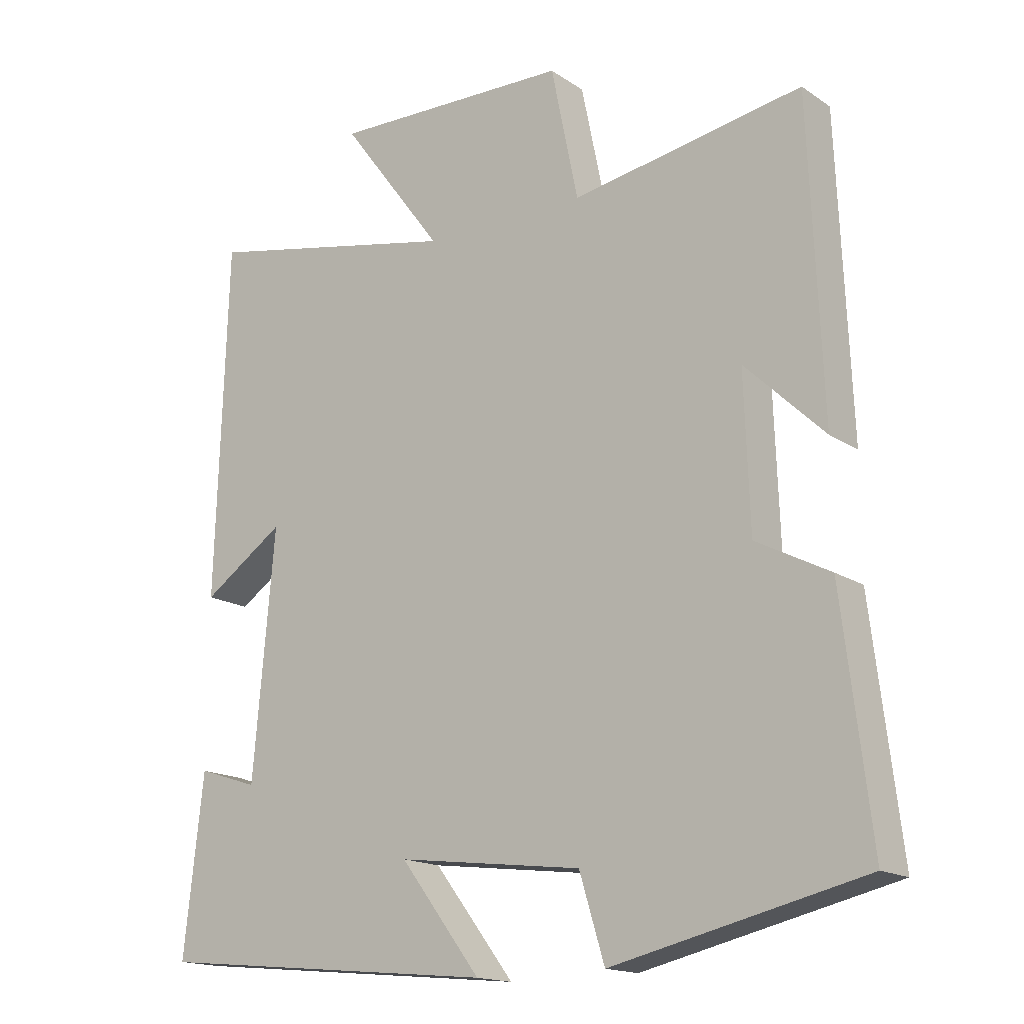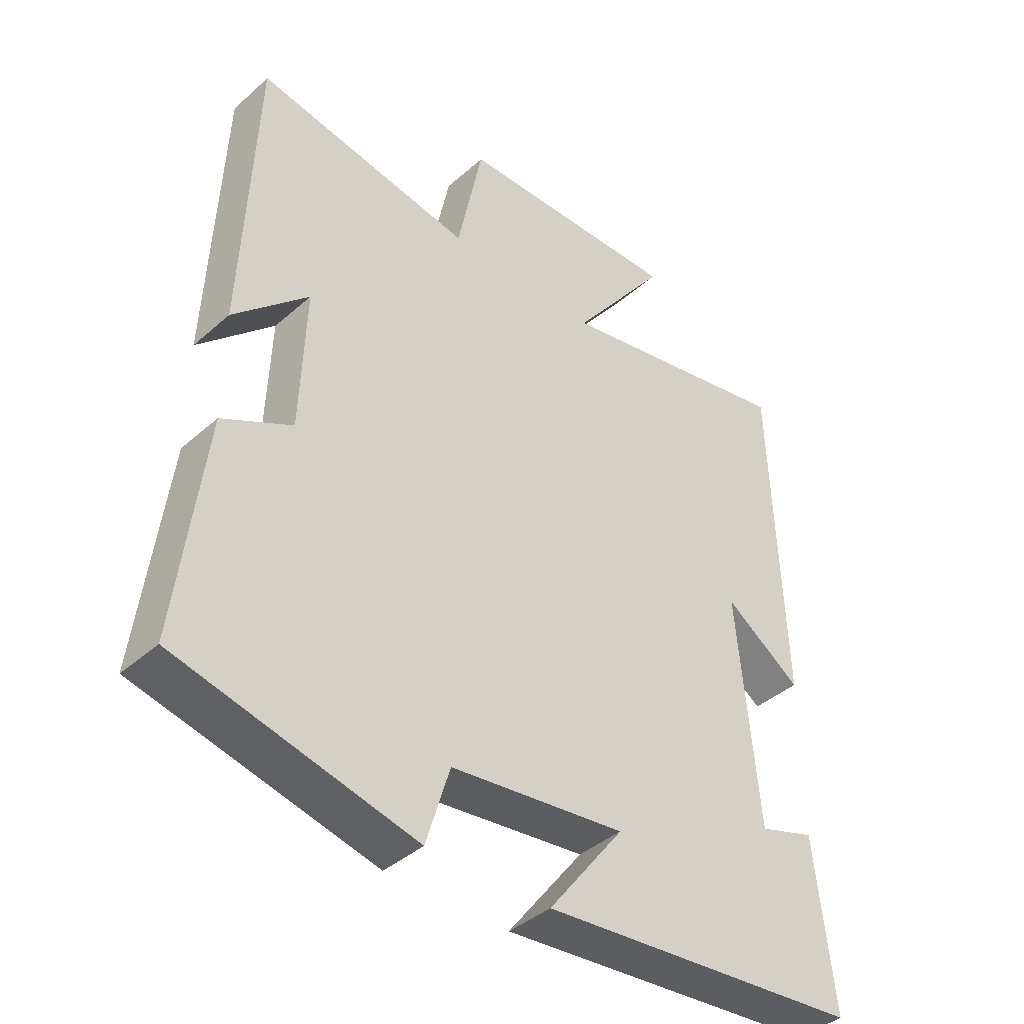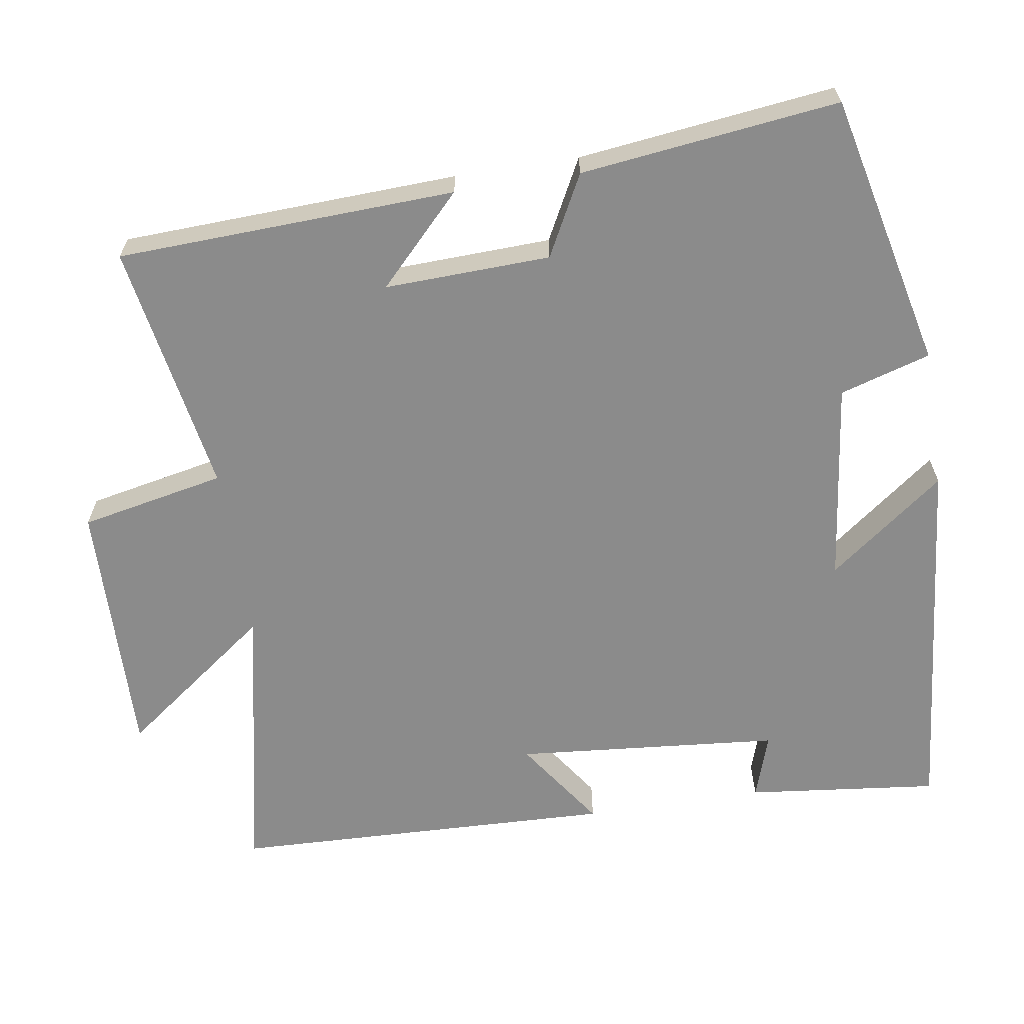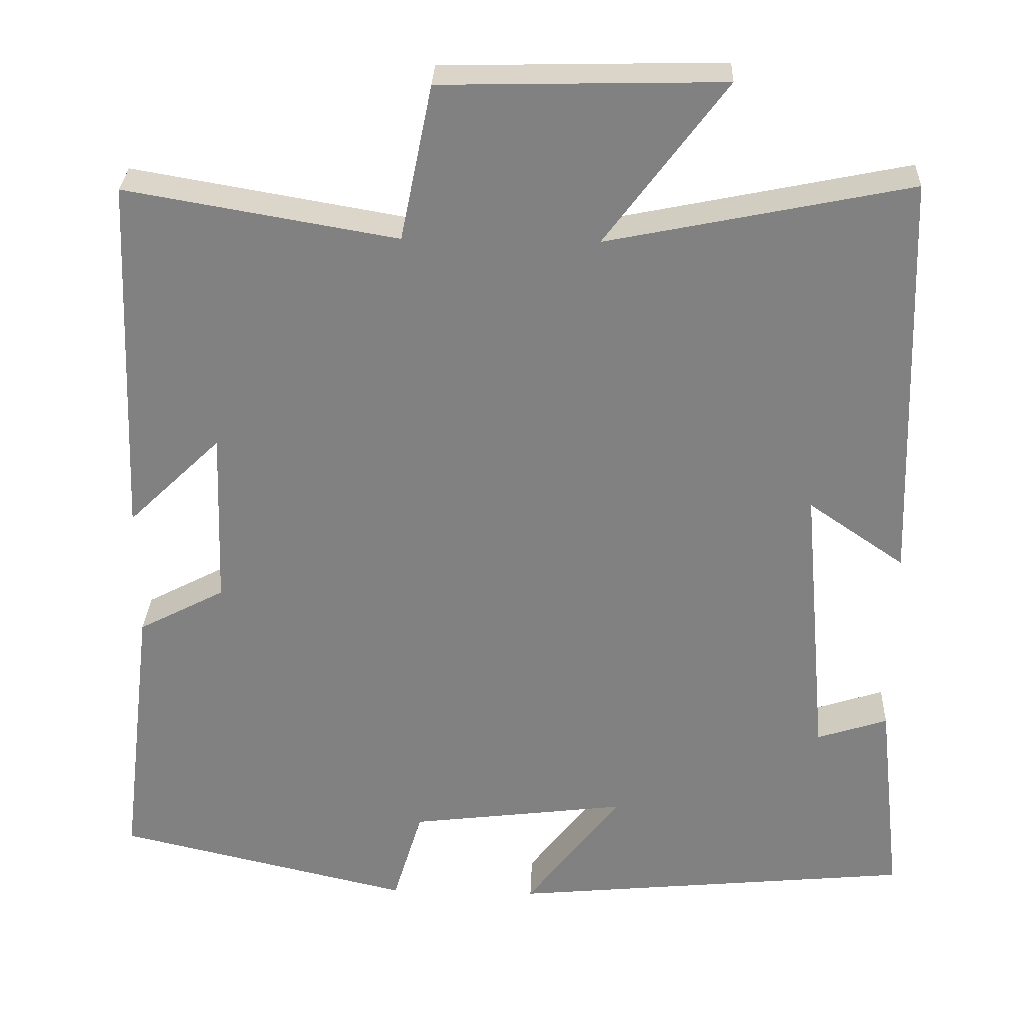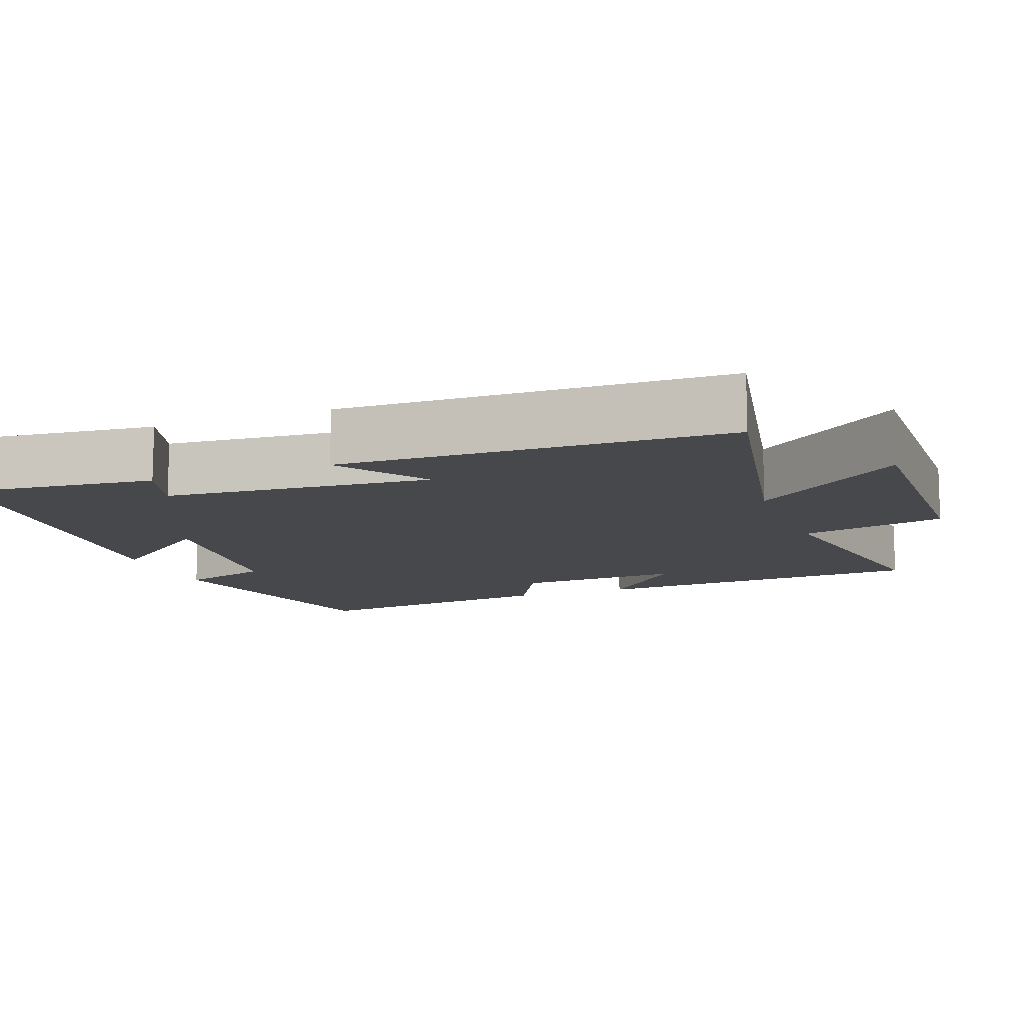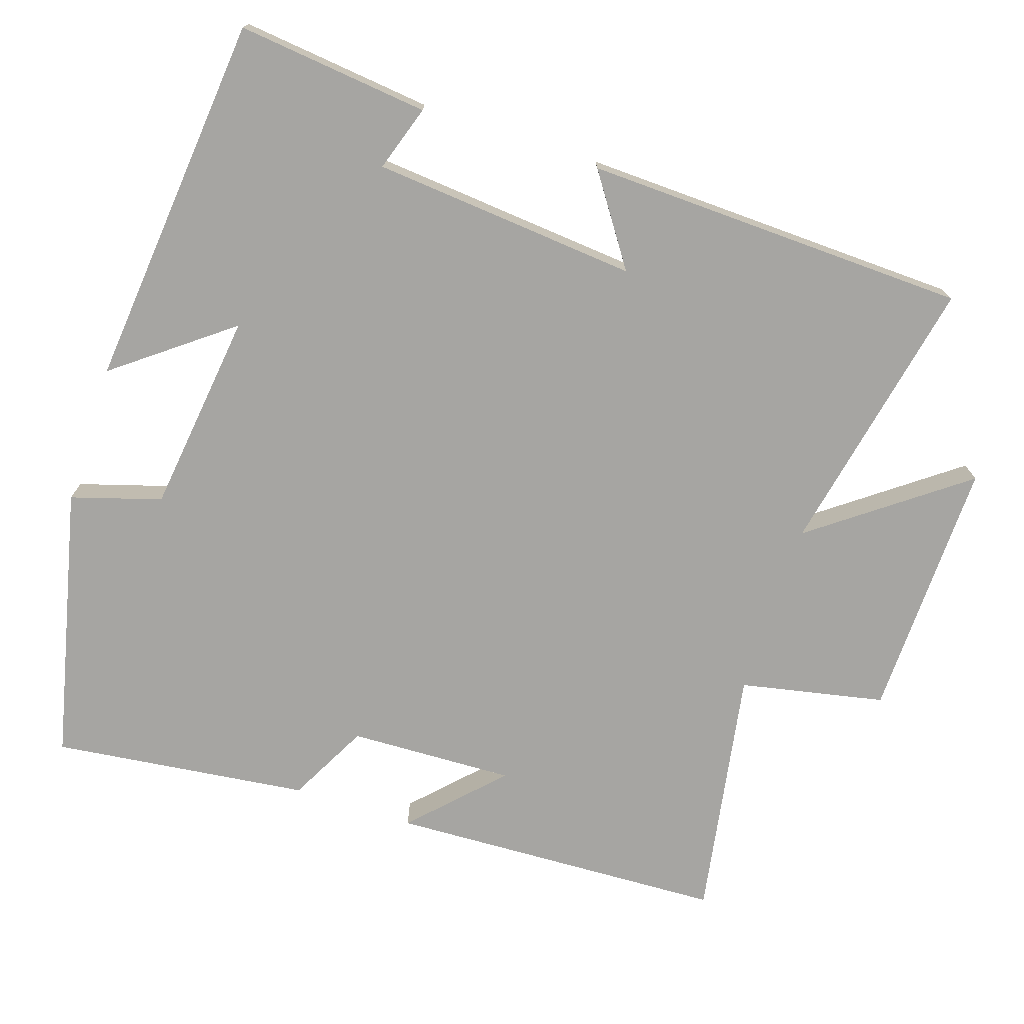
<metadata>
{"format":"obj","ext":"obj","renderer":"f3d","projection":"perspective","resolution":1024,"background":"white","views":[{"elev":-16.3,"azim":36.9,"up":"+Z"},{"elev":-40.6,"azim":137.1,"up":"+Z"},{"elev":-63.8,"azim":98.9,"up":"+Y"},{"elev":29.4,"azim":-177.8,"up":"+Z"},{"elev":-11.6,"azim":-69.1,"up":"+Y"},{"elev":-73.7,"azim":-108.2,"up":"+Y"}]}
</metadata>
<code>
v -0.529 0.07 -0.451
v -0.5 0.07 -0.191
v -0.411 0.07 -0.22
v -0.379 0.07 0.14
v -0.5 0.07 0.057
v -0.483 0.07 0.578
v -0.102 0.07 0.5
v -0.254 0.07 0.704
v 0.1 0.07 0.696
v 0.14 0.07 0.5
v 0.481 0.07 0.559
v 0.5 0.07 0.102
v 0.383 0.07 0.215
v 0.391 0.07 -0.009
v 0.5 0.07 -0.066
v 0.542 0.07 -0.414
v 0.171 0.07 -0.5
v 0.134 0.07 -0.378
v -0.14 0.07 -0.344
v -0.021 0.07 -0.5
v -0.529 0 -0.451
v -0.5 0 -0.191
v -0.411 0 -0.22
v -0.379 0 0.14
v -0.5 0 0.057
v -0.483 0 0.578
v -0.102 0 0.5
v -0.254 0 0.704
v 0.1 0 0.696
v 0.14 0 0.5
v 0.481 0 0.559
v 0.5 0 0.102
v 0.383 0 0.215
v 0.391 0 -0.009
v 0.5 0 -0.066
v 0.542 0 -0.414
v 0.171 0 -0.5
v 0.134 0 -0.378
v -0.14 0 -0.344
v -0.021 0 -0.5
f 19 20 1 2
f 15 16 17 18
f 14 15 18 19
f 13 14 19
f 10 11 12 13
f 10 13 19
f 7 8 9 10
f 7 10 19
f 4 5 6 7
f 3 4 7 19
f 2 3 19
f 22 21 40 39
f 38 37 36 35
f 39 38 35 34
f 39 34 33
f 33 32 31 30
f 39 33 30
f 30 29 28 27
f 39 30 27
f 27 26 25 24
f 39 27 24 23
f 39 23 22
f 1 21 22 2
f 2 22 23 3
f 3 23 24 4
f 4 24 25 5
f 5 25 26 6
f 6 26 27 7
f 7 27 28 8
f 8 28 29 9
f 9 29 30 10
f 10 30 31 11
f 11 31 32 12
f 12 32 33 13
f 13 33 34 14
f 14 34 35 15
f 15 35 36 16
f 16 36 37 17
f 17 37 38 18
f 18 38 39 19
f 19 39 40 20
f 20 40 21 1

</code>
